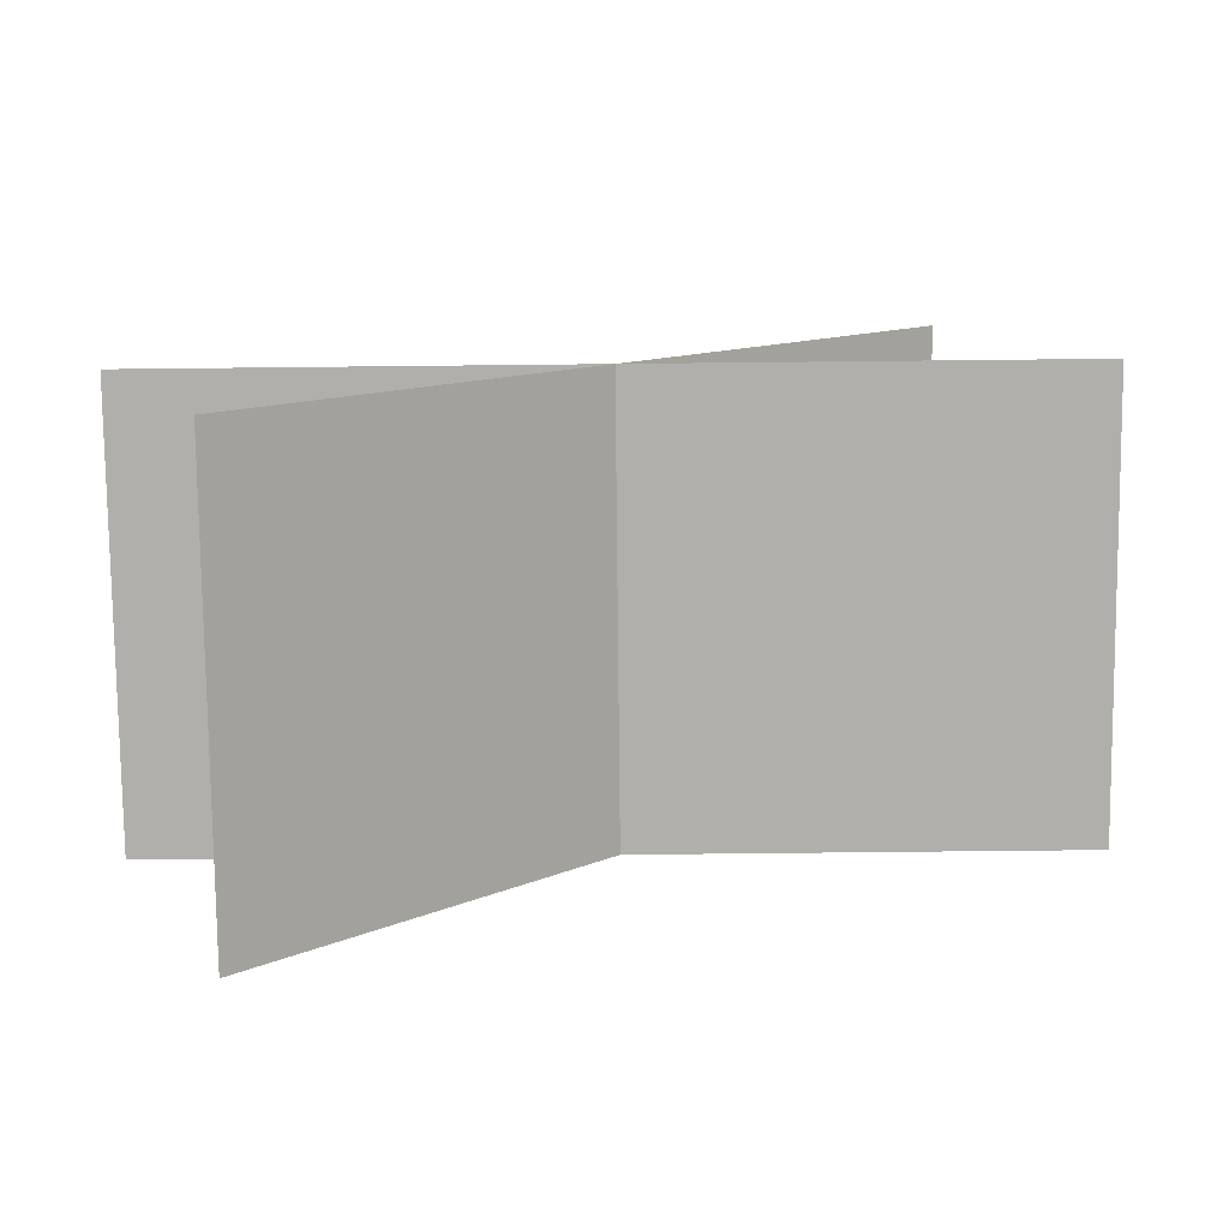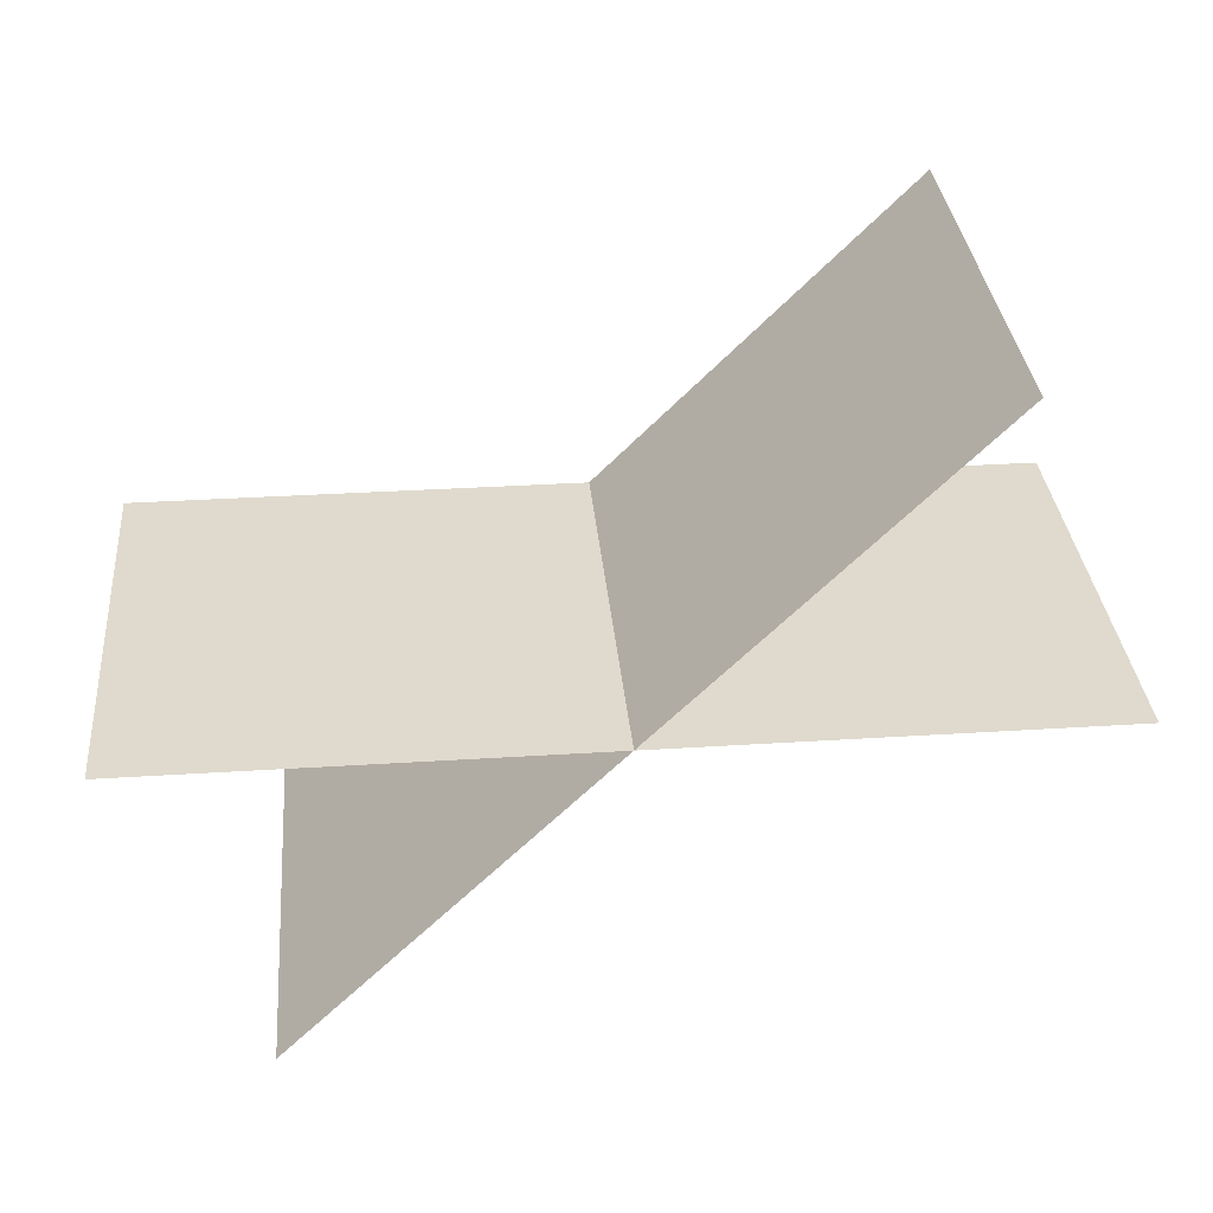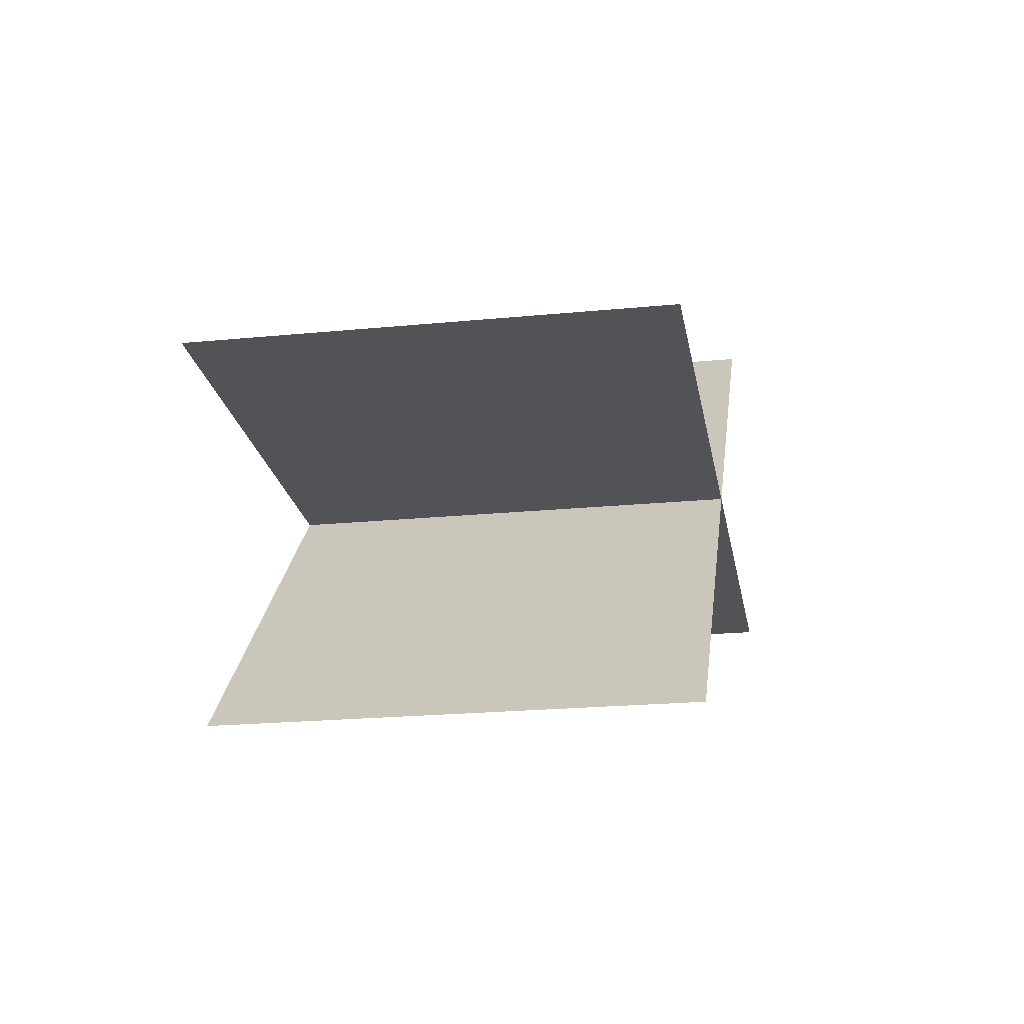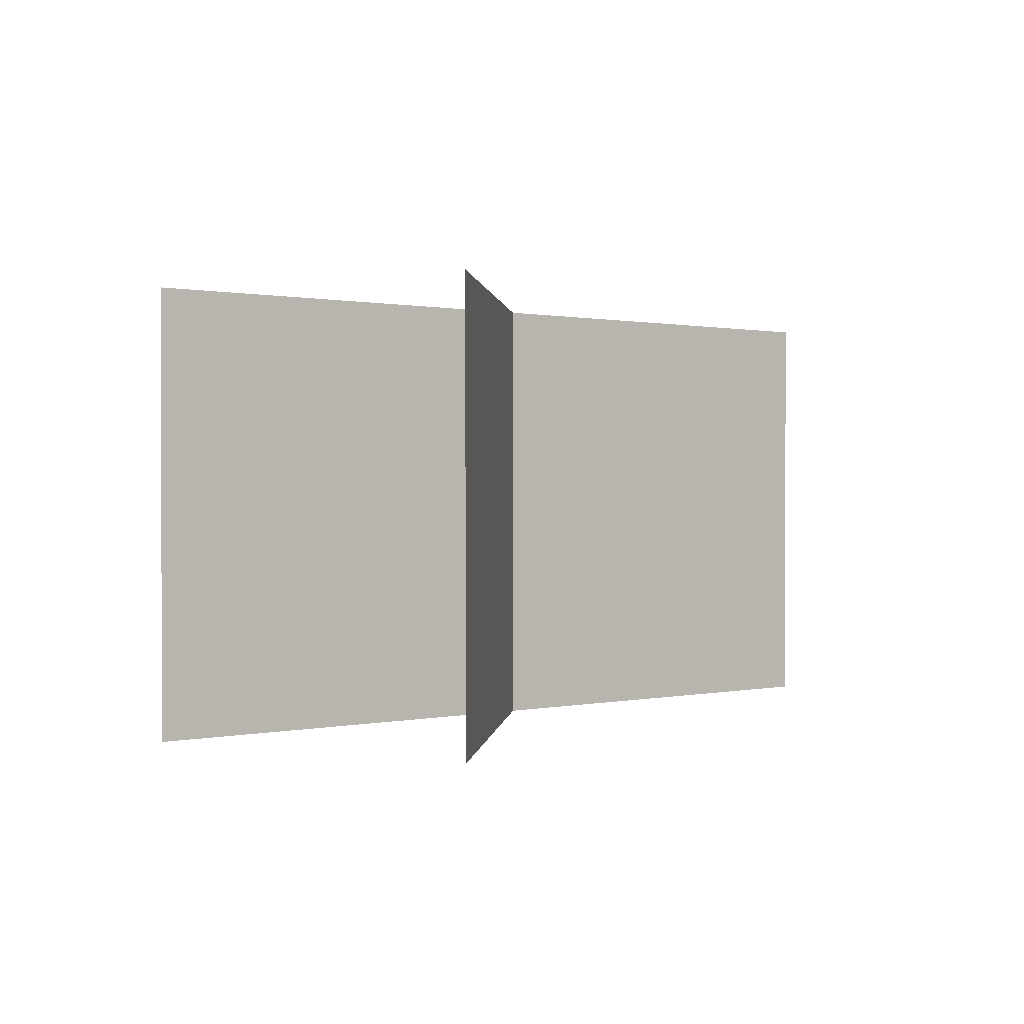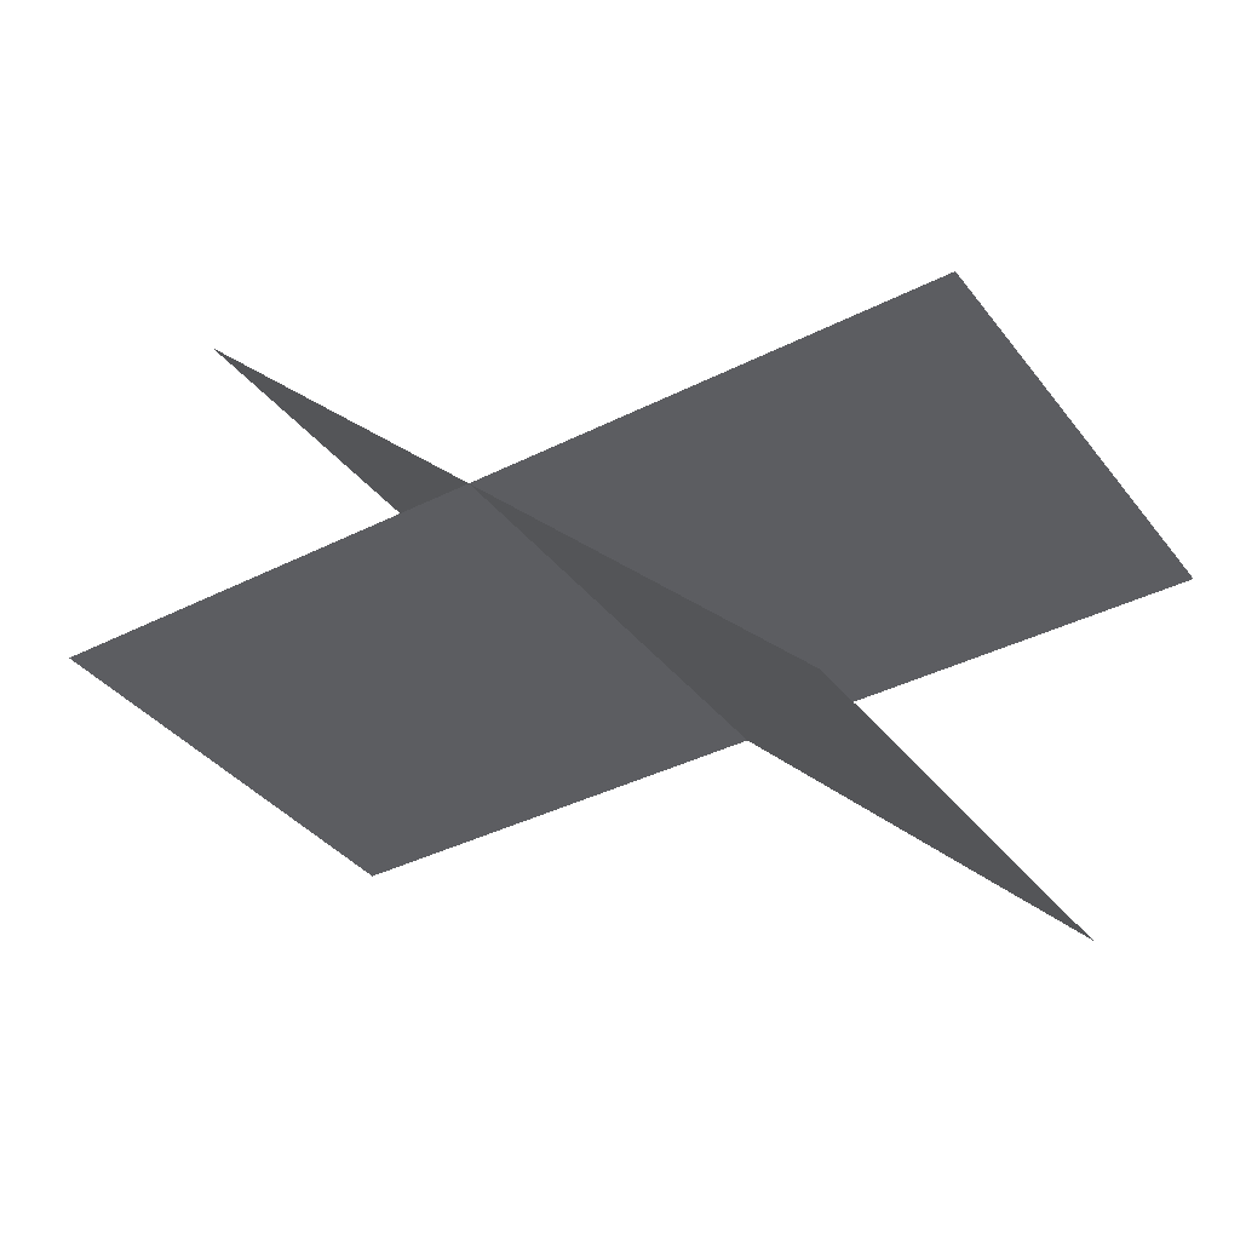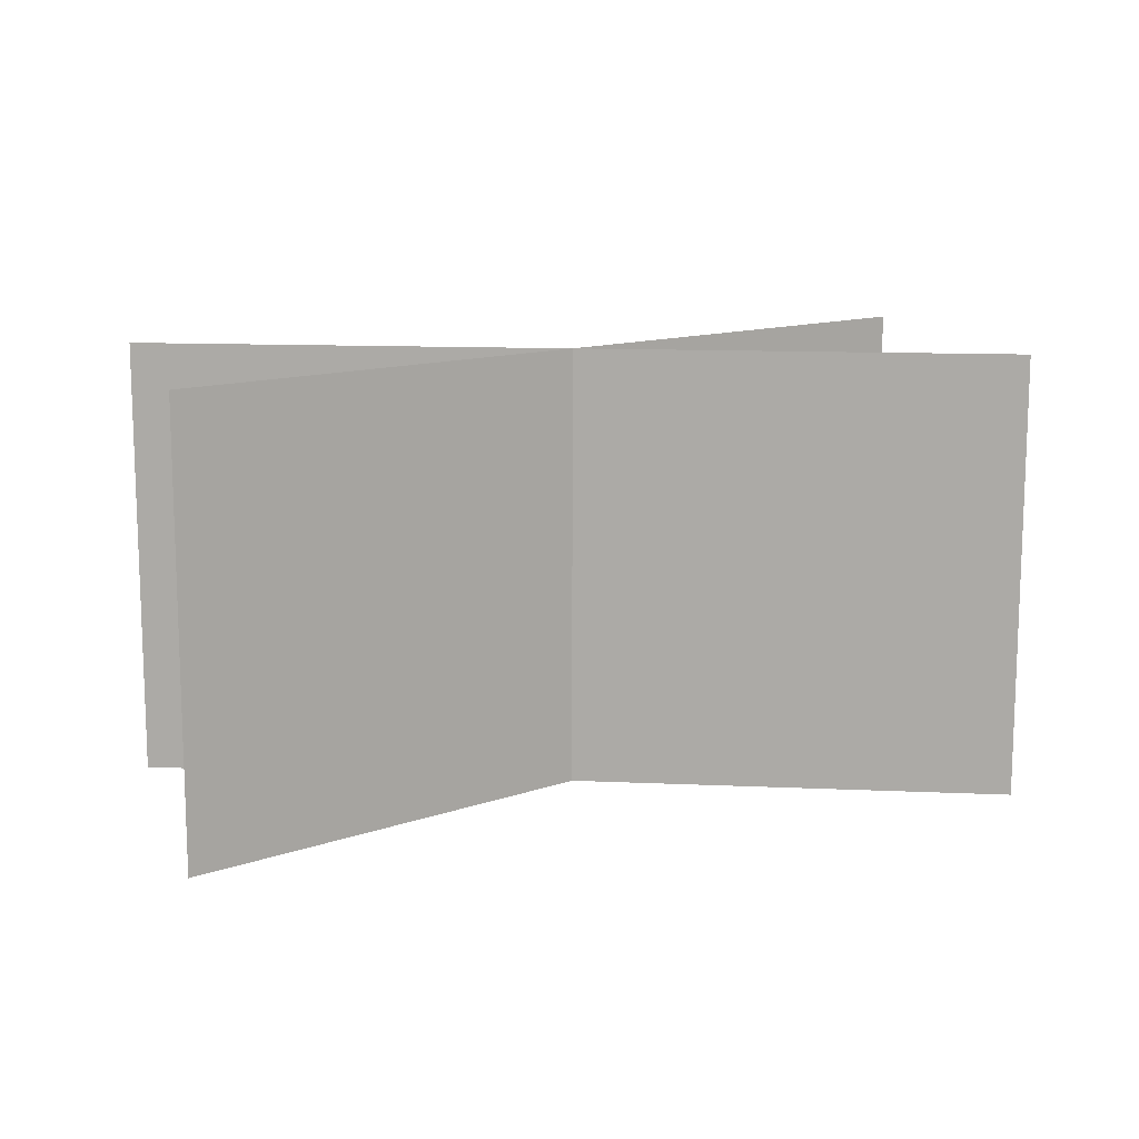
<metadata>
{"format":"obj","ext":"obj","renderer":"f3d","projection":"perspective","resolution":1024,"background":"white","views":[{"elev":-78.1,"azim":0.6,"up":"+Z"},{"elev":32.7,"azim":-5.1,"up":"+Z"},{"elev":-21.9,"azim":-80.3,"up":"+Z"},{"elev":0.6,"azim":-84.5,"up":"+Y"},{"elev":-37.2,"azim":-146.8,"up":"+Z"},{"elev":12.8,"azim":-39.1,"up":"+Y"}]}
</metadata>
<code>
o grass01
v -1 1 0
v 1 0 -0
v 1 1 -0
v -1 0 0
v 0.7117 0 0.7052
v -0.7025 1 -0.709
v -0.7025 0 -0.709
v 0.7117 1 0.7052
f 1 2 3
f 2 1 4
f 5 6 7
f 6 5 8

</code>
